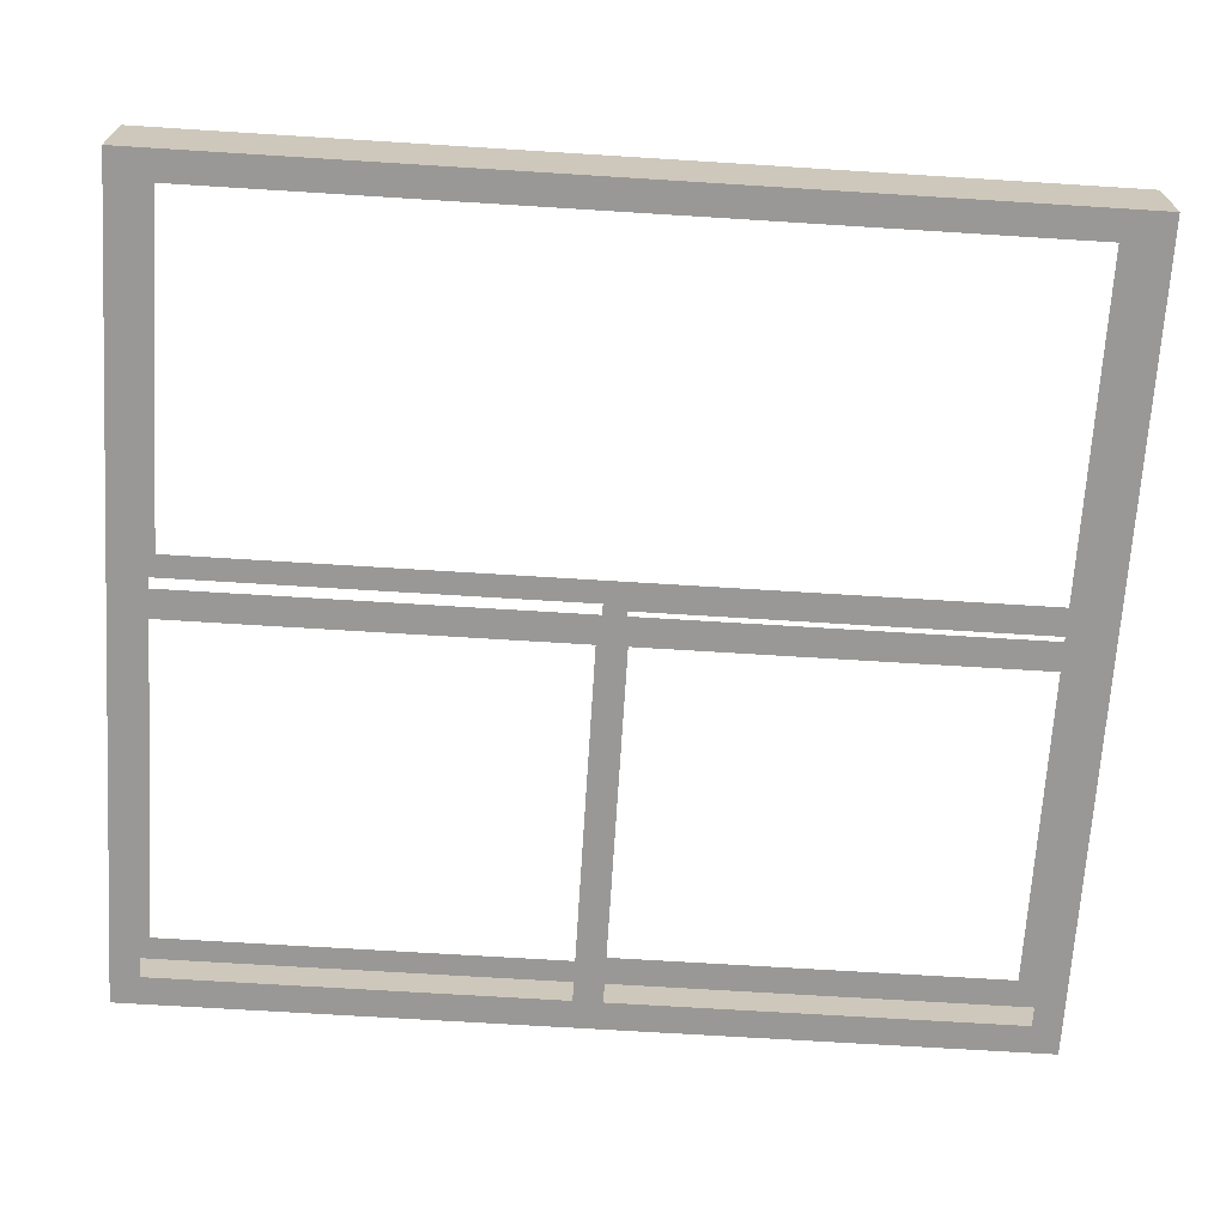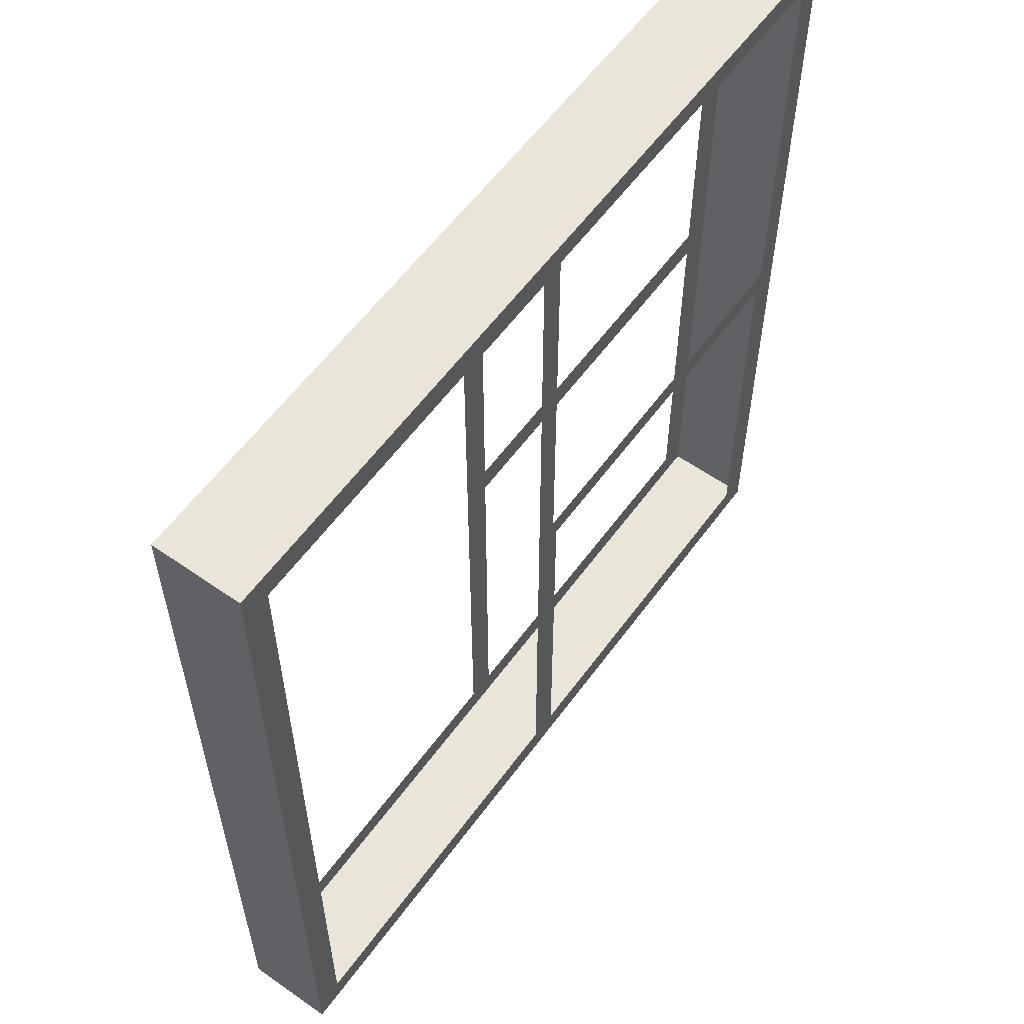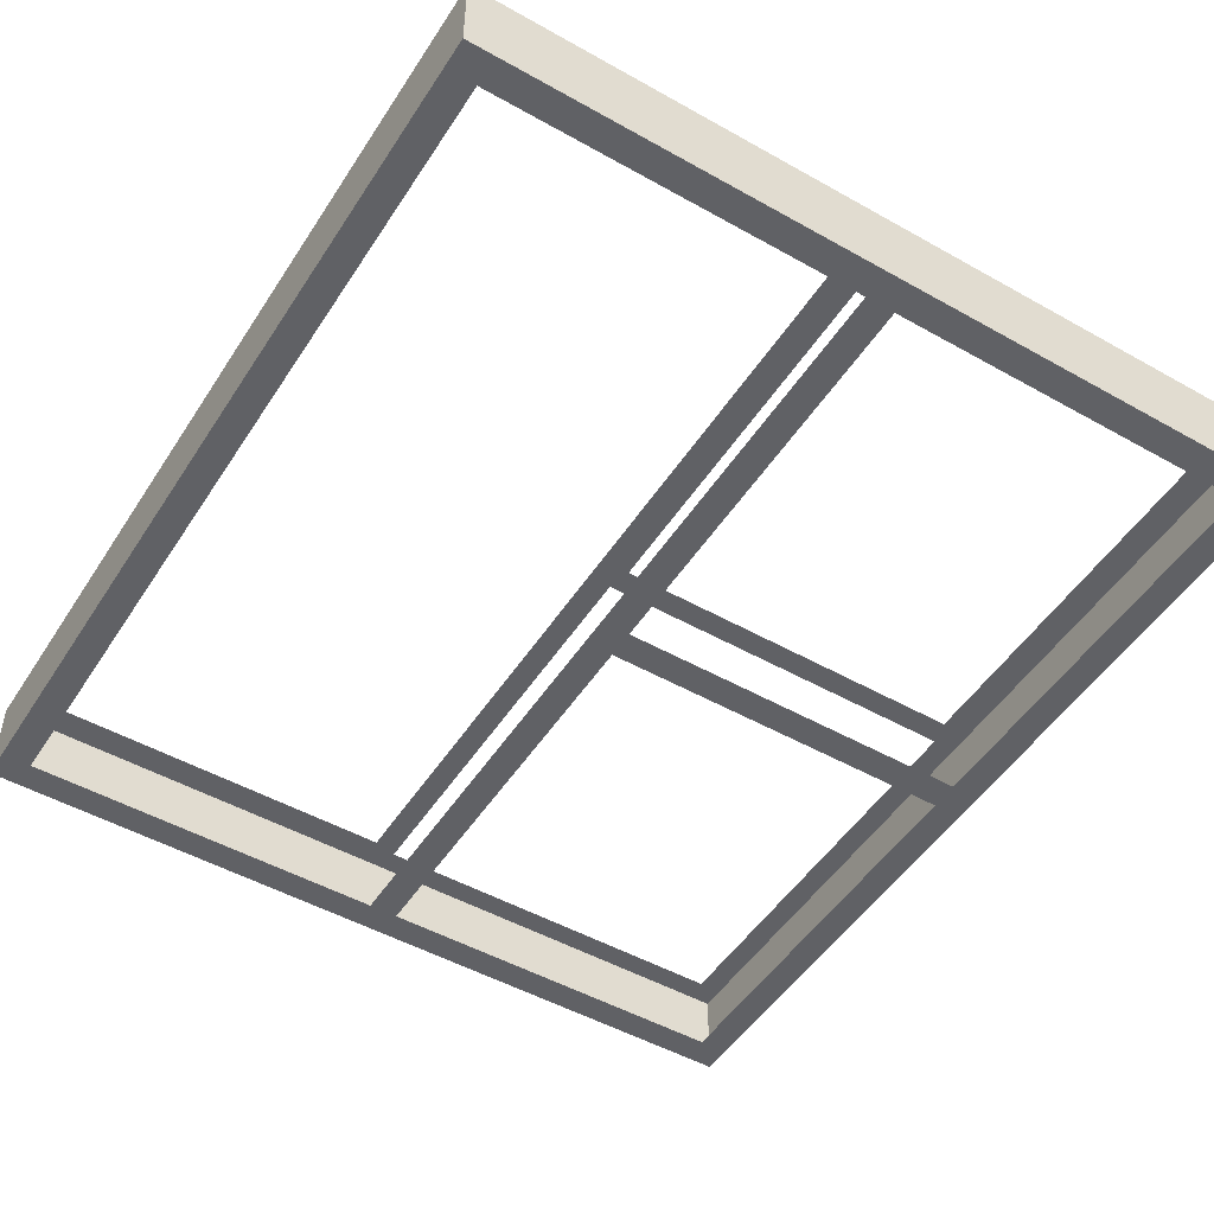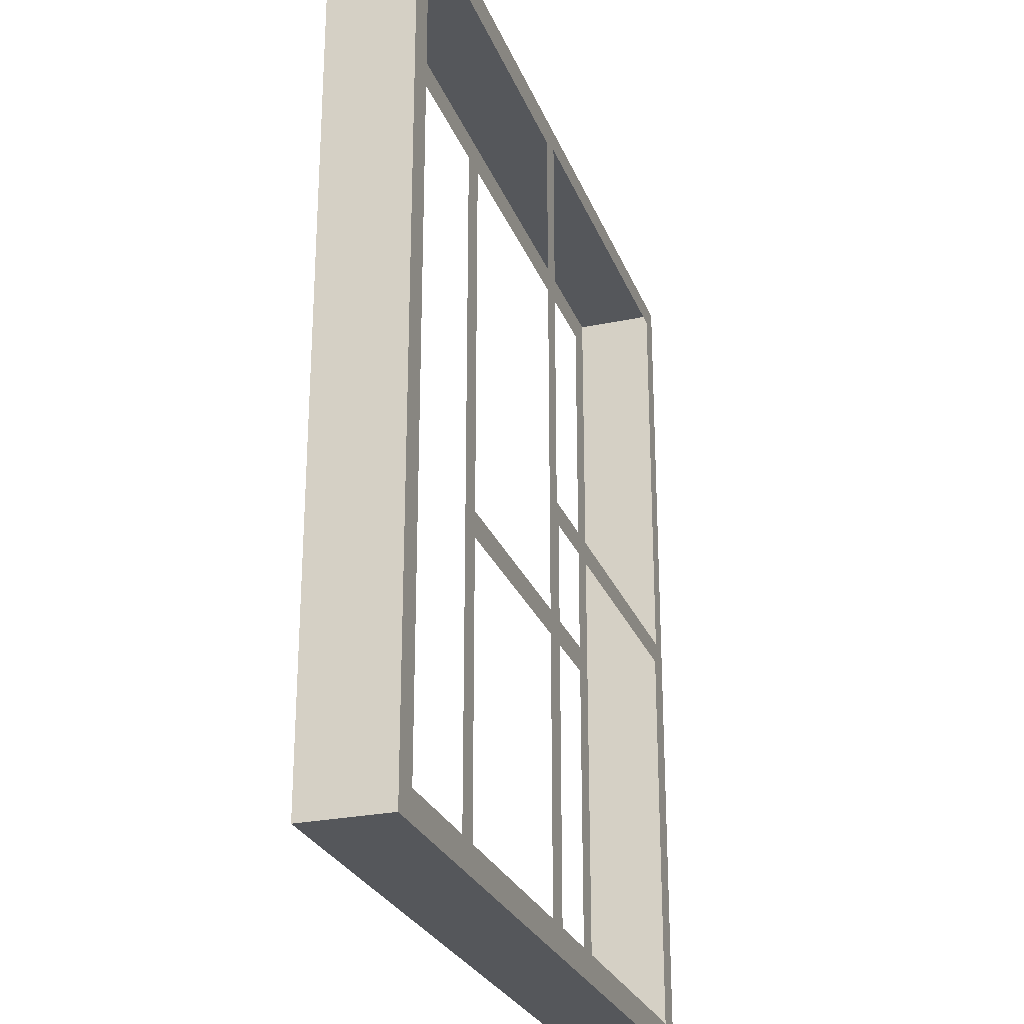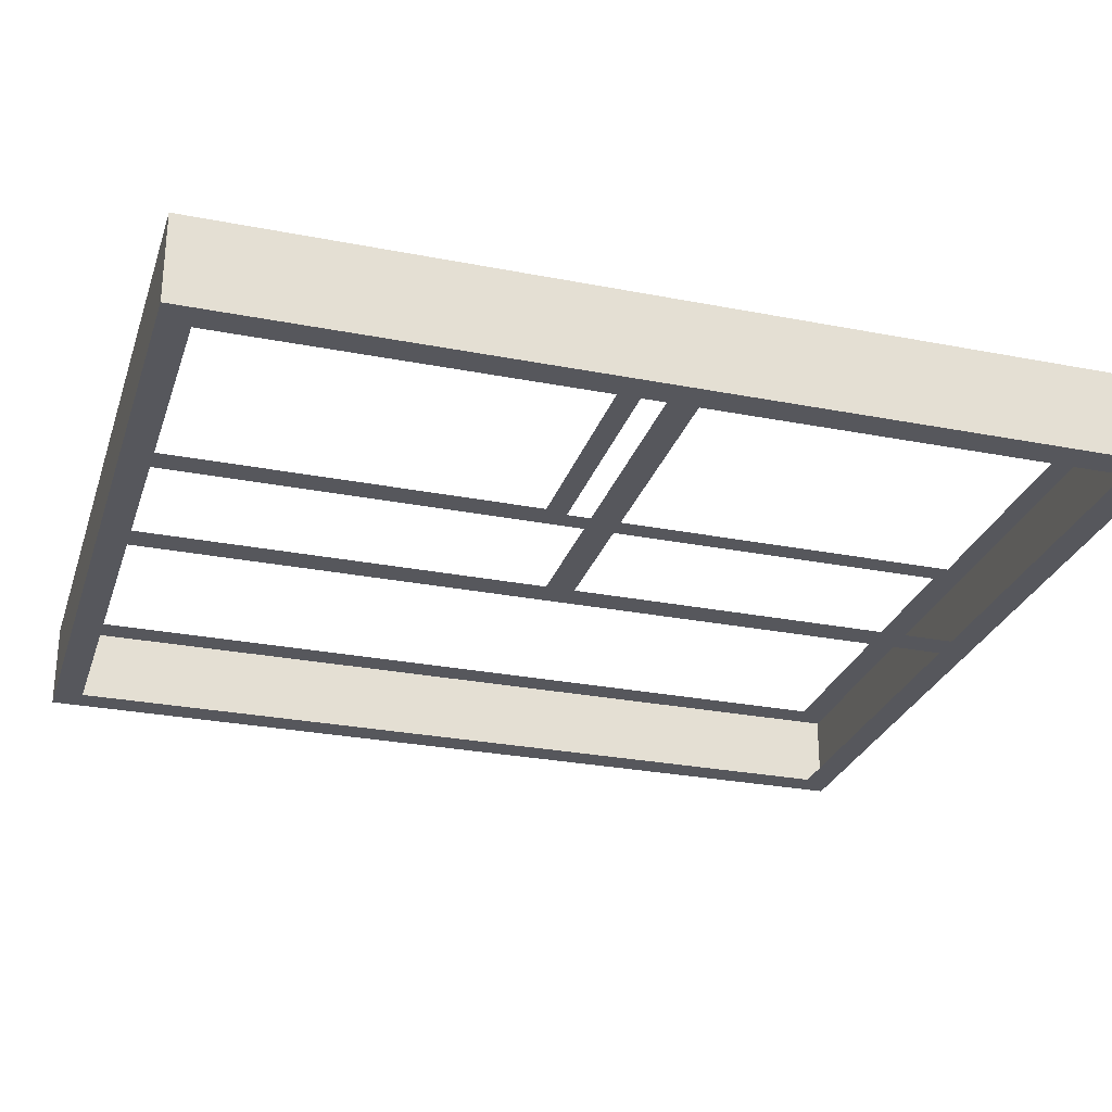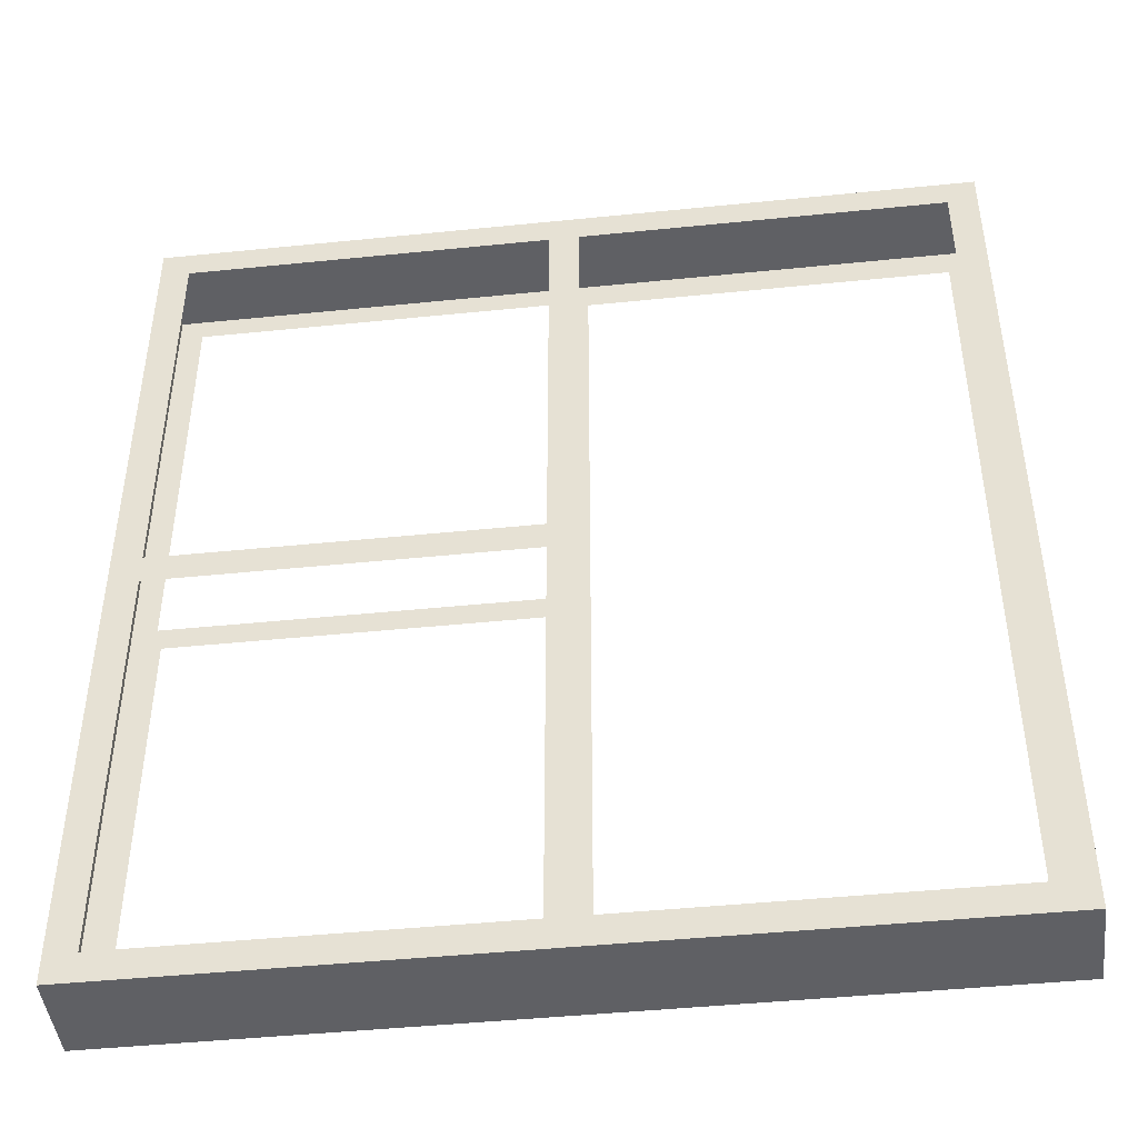
<metadata>
{"format":"obj","ext":"obj","renderer":"f3d","projection":"perspective","resolution":1024,"background":"white","views":[{"elev":-68.6,"azim":-93.6,"up":"+Z"},{"elev":58.6,"azim":-54.1,"up":"+Y"},{"elev":-49.8,"azim":-31.8,"up":"+Z"},{"elev":-26.4,"azim":-71.8,"up":"+Y"},{"elev":-27.6,"azim":73.3,"up":"+Z"},{"elev":-45.3,"azim":-173.3,"up":"+Y"}]}
</metadata>
<code>
o #ID58
v 0.005904 -0.7065 0.03008
v -0.04188 -0.7065 0.03008
v -0.6391 -0.7065 0.03008
v 0.005904 -0.03754 0.03008
v -0.003652 0.00068 0.03008
v -0.04188 0.6792 0.03008
v 0.6127 0.00068 0.03008
v -0.003652 0.6887 0.03008
v -0.6391 0.6792 0.03008
v 0.6509 -0.7542 0.03008
v 0.6032 -0.7065 0.03008
v -0.6869 -0.7542 0.03008
v 0.6509 0.7269 0.03008
v 0.6032 -0.03754 0.03008
v 0.6127 0.6887 0.03008
v -0.6869 0.7269 0.03008
v 0.6509 -0.7542 -0.1133
v -0.6869 -0.7542 0.03008
v -0.6869 -0.7542 -0.1133
v 0.6509 -0.7542 0.03008
v 0.6509 -0.7542 0.03008
v 0.6509 0.7269 -0.1133
v 0.6509 0.7269 0.03008
v 0.6509 -0.7542 -0.1133
v 0.6509 0.7269 0.03008
v -0.6869 0.7269 -0.1133
v -0.6869 0.7269 0.03008
v 0.6509 0.7269 -0.1133
v -0.6869 0.7269 -0.1133
v -0.6869 -0.7542 0.03008
v -0.6869 0.7269 0.03008
v -0.6869 -0.7542 -0.1133
v -0.6869 -0.7542 -0.1133
v -0.6391 -0.7065 -0.1133
v 0.6509 -0.7542 -0.1133
v -0.6869 0.7269 -0.1133
v 0.005904 -0.7065 -0.1133
v -0.6391 0.6792 -0.1133
v 0.6032 0.6792 -0.1133
v 0.6509 0.7269 -0.1133
v 0.6032 -0.7065 -0.1133
v 0.6032 -0.03754 -0.1133
v 0.6032 0.01024 -0.1133
v 0.005904 0.01024 -0.1133
v -0.04188 -0.7065 -0.1133
v 0.005904 -0.03754 -0.1133
v -0.04188 0.6792 -0.1133
v 0.005904 0.6792 -0.1133
f 1 2 3
f 2 1 4
f 2 4 5
f 2 5 6
f 5 4 7
f 6 5 8
f 6 8 9
f 10 11 12
f 11 10 13
f 11 13 7
f 11 7 14
f 14 7 4
f 7 13 15
f 15 13 8
f 8 13 16
f 12 3 16
f 3 12 11
f 3 11 1
f 16 3 9
f 16 9 8
f 17 18 19
f 18 17 20
f 21 22 23
f 22 21 24
f 25 26 27
f 26 25 28
f 29 30 31
f 30 29 32
f 33 34 35
f 34 33 36
f 35 34 37
f 34 36 38
f 38 36 39
f 39 36 40
f 35 41 40
f 41 35 37
f 40 41 42
f 40 42 43
f 43 42 44
f 40 43 39
f 37 45 46
f 45 37 34
f 46 45 47
f 46 47 44
f 46 44 42
f 44 47 48
f 48 47 38
f 48 38 39

</code>
